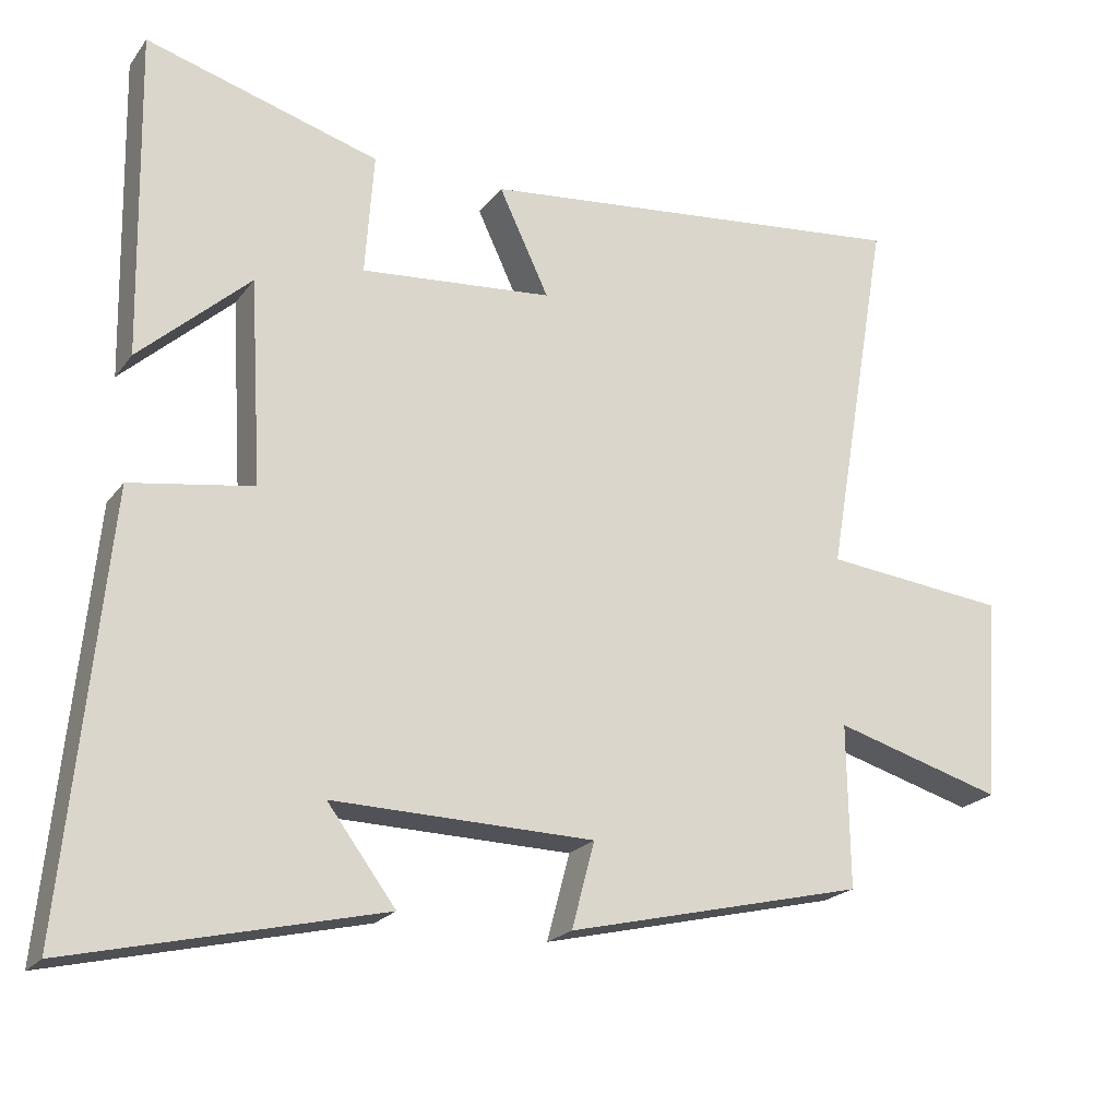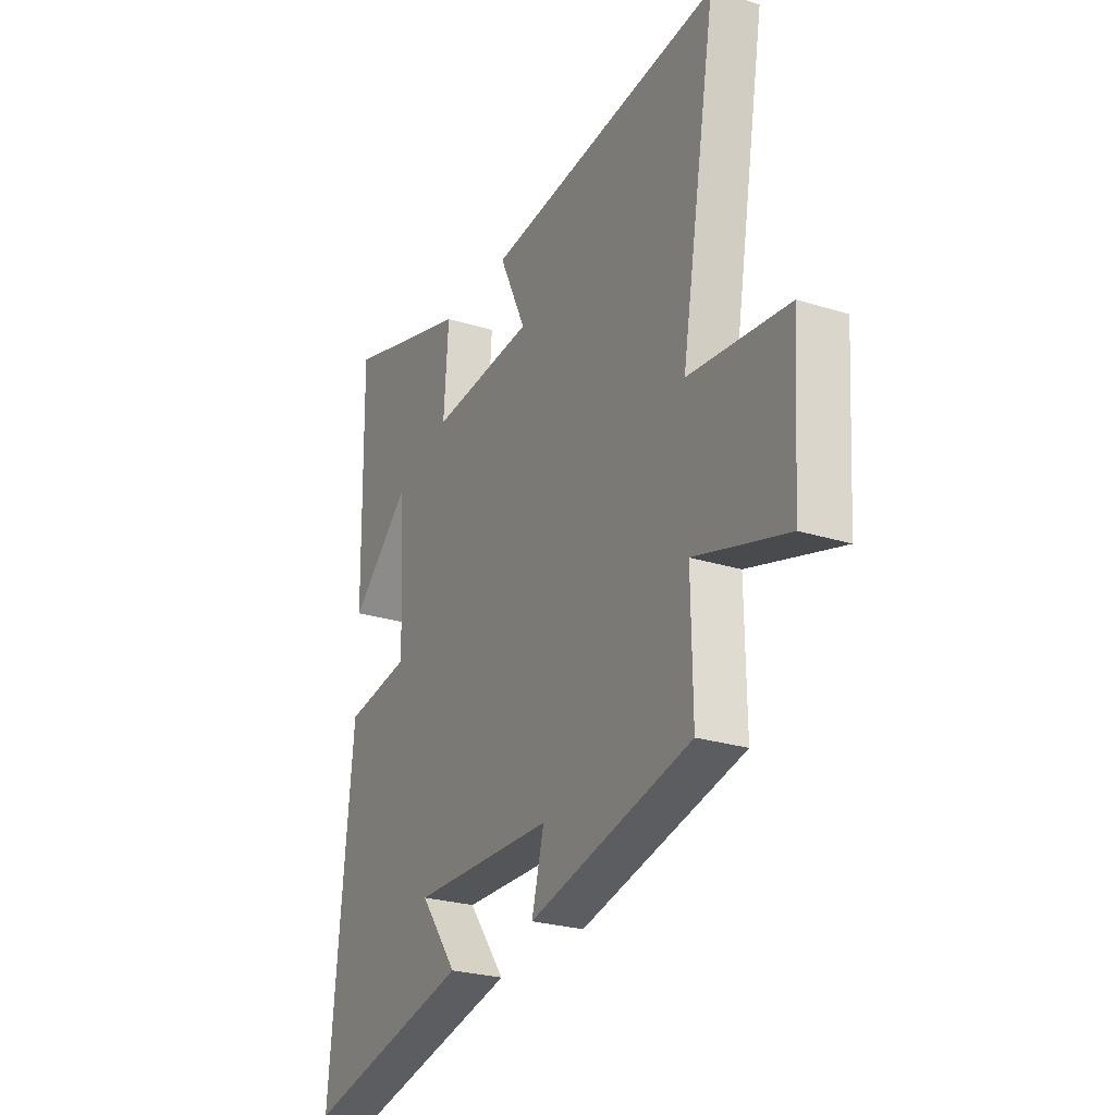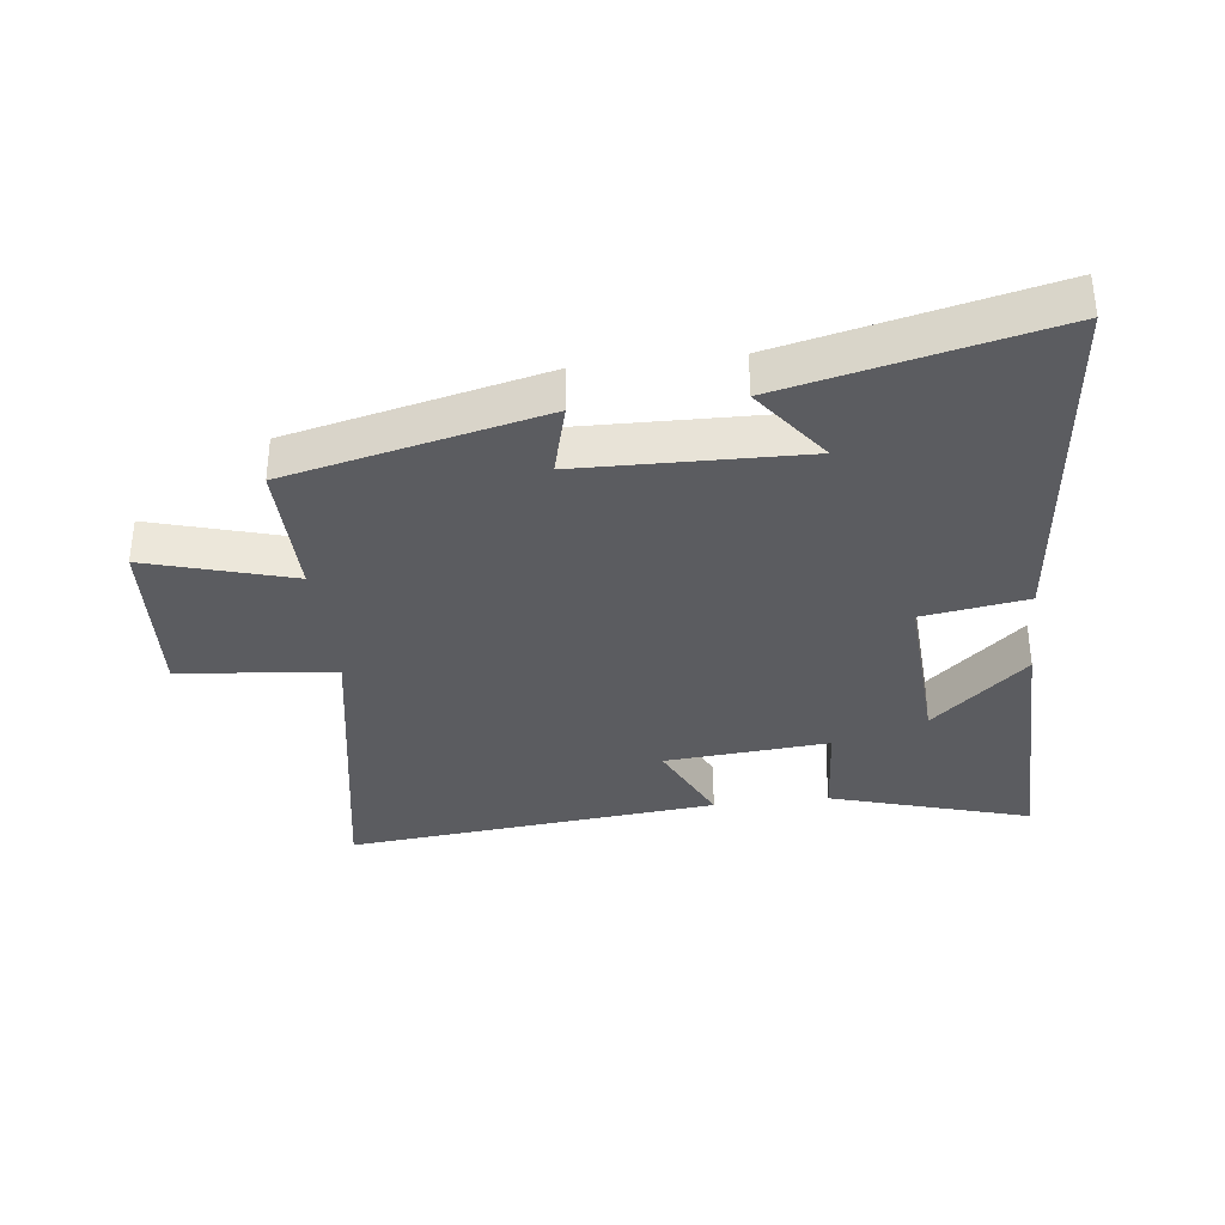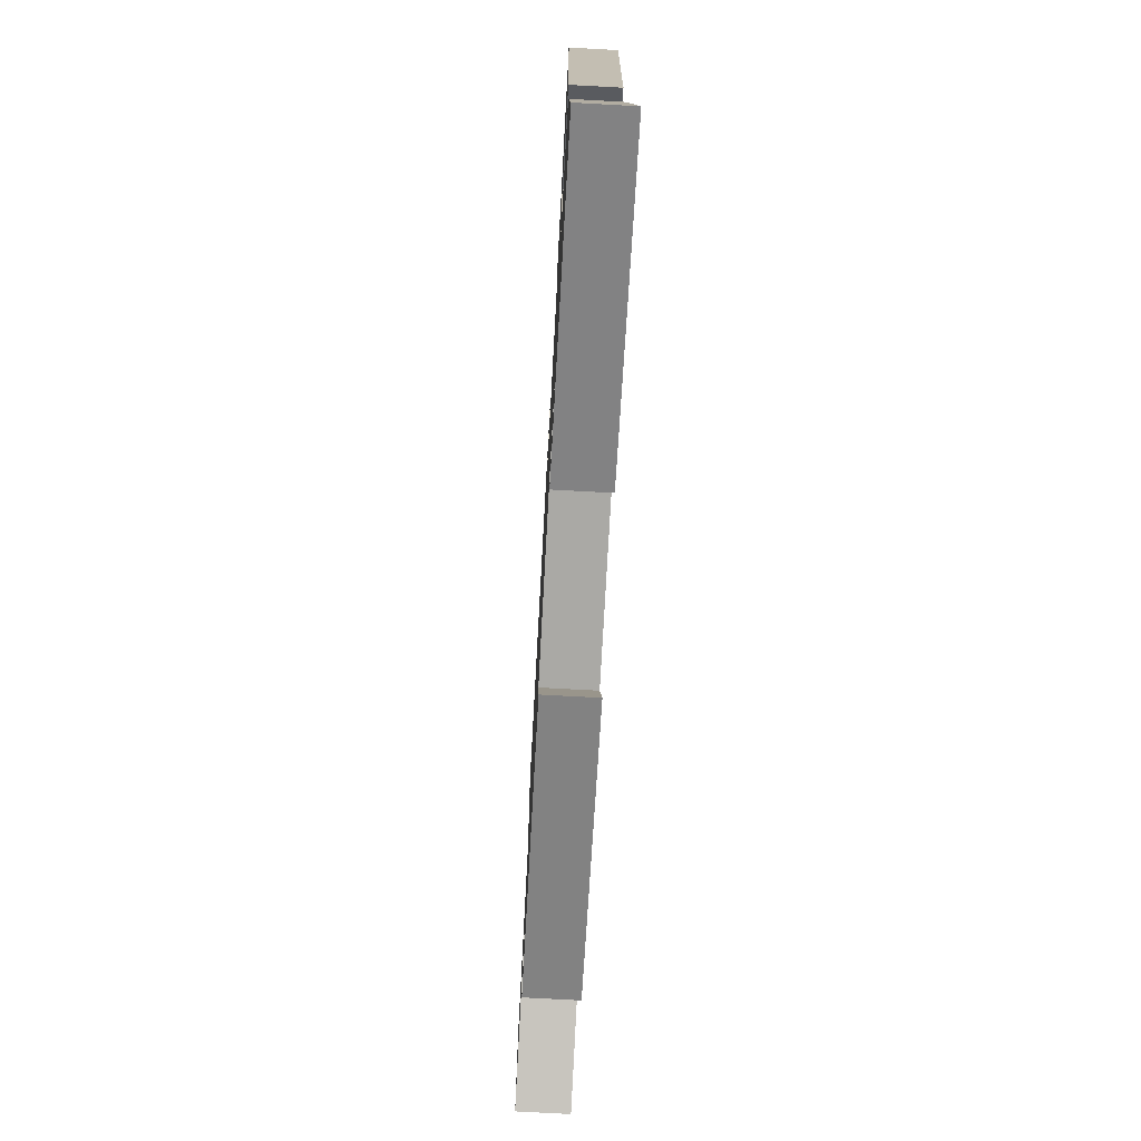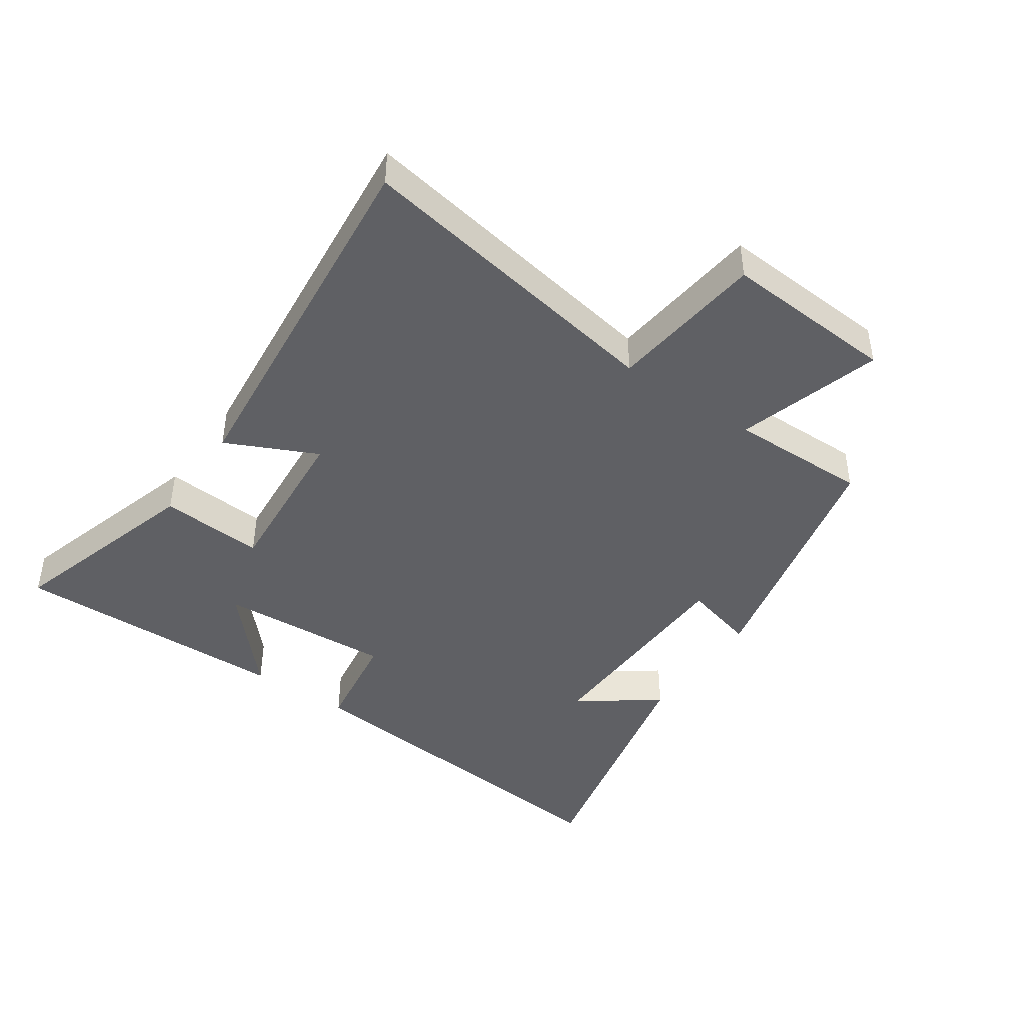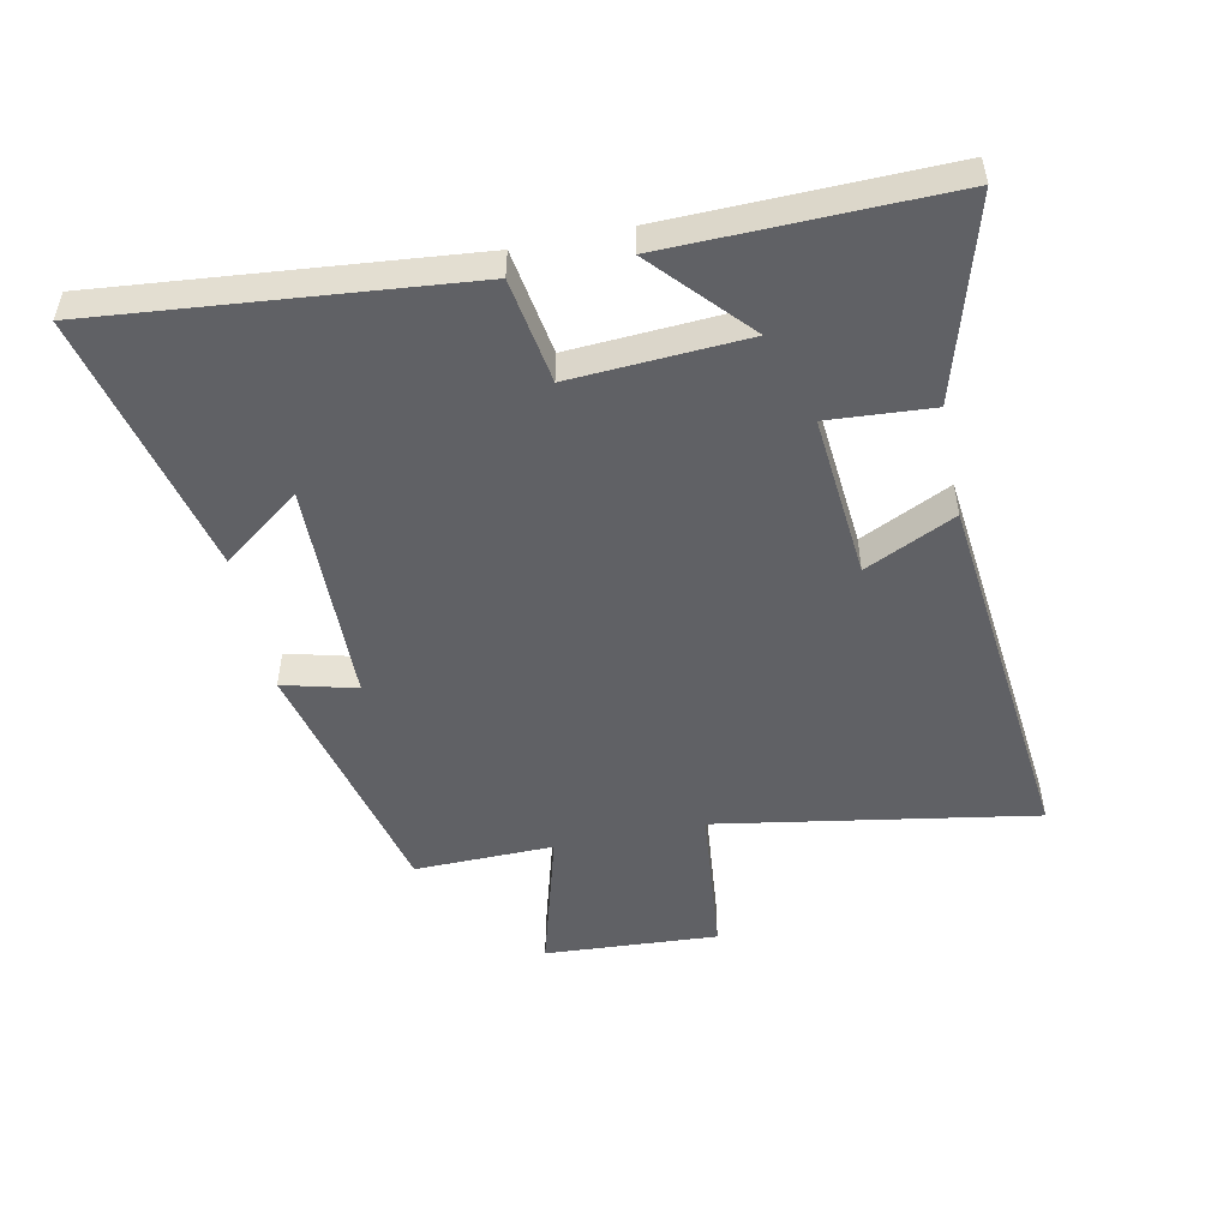
<metadata>
{"format":"obj","ext":"obj","renderer":"f3d","projection":"perspective","resolution":1024,"background":"white","views":[{"elev":-21.0,"azim":-26.1,"up":"+Z"},{"elev":-25.5,"azim":63.3,"up":"+Z"},{"elev":-34.8,"azim":-173.3,"up":"+Y"},{"elev":-74.0,"azim":-93.1,"up":"+Z"},{"elev":-43.5,"azim":55.3,"up":"+Y"},{"elev":-50.4,"azim":-78.1,"up":"+Y"}]}
</metadata>
<code>
v 0.588 0.07 0.561
v 0.5 0.07 0.054
v 0.749 0.07 0.027
v 0.731 0.07 -0.249
v 0.5 0.07 -0.182
v 0.503 0.07 -0.404
v 0.096 0.07 -0.5
v 0.127 0.07 -0.383
v -0.229 0.07 -0.375
v -0.136 0.07 -0.5
v -0.558 0.07 -0.598
v -0.5 0.07 -0.017
v -0.333 0.07 0.009
v -0.349 0.07 0.287
v -0.5 0.07 0.151
v -0.508 0.07 0.594
v -0.19 0.07 0.5
v -0.202 0.07 0.334
v 0.06 0.07 0.356
v -0.008 0.07 0.5
v 0.588 0 0.561
v 0.5 0 0.054
v 0.749 0 0.027
v 0.731 0 -0.249
v 0.5 0 -0.182
v 0.503 0 -0.404
v 0.096 0 -0.5
v 0.127 0 -0.383
v -0.229 0 -0.375
v -0.136 0 -0.5
v -0.558 0 -0.598
v -0.5 0 -0.017
v -0.333 0 0.009
v -0.349 0 0.287
v -0.5 0 0.151
v -0.508 0 0.594
v -0.19 0 0.5
v -0.202 0 0.334
v 0.06 0 0.356
v -0.008 0 0.5
f 19 20 1 2
f 18 19 2
f 16 17 18
f 14 15 16
f 14 16 18
f 13 14 18 2
f 9 10 11 12
f 13 2 3
f 12 13 3
f 9 12 3
f 8 9 3
f 5 6 7 8
f 3 4 5
f 3 5 8
f 22 21 40 39
f 22 39 38
f 38 37 36
f 36 35 34
f 38 36 34
f 22 38 34 33
f 32 31 30 29
f 23 22 33
f 23 33 32
f 23 32 29
f 23 29 28
f 28 27 26 25
f 25 24 23
f 28 25 23
f 1 21 22 2
f 2 22 23 3
f 3 23 24 4
f 4 24 25 5
f 5 25 26 6
f 6 26 27 7
f 7 27 28 8
f 8 28 29 9
f 9 29 30 10
f 10 30 31 11
f 11 31 32 12
f 12 32 33 13
f 13 33 34 14
f 14 34 35 15
f 15 35 36 16
f 16 36 37 17
f 17 37 38 18
f 18 38 39 19
f 19 39 40 20
f 20 40 21 1

</code>
